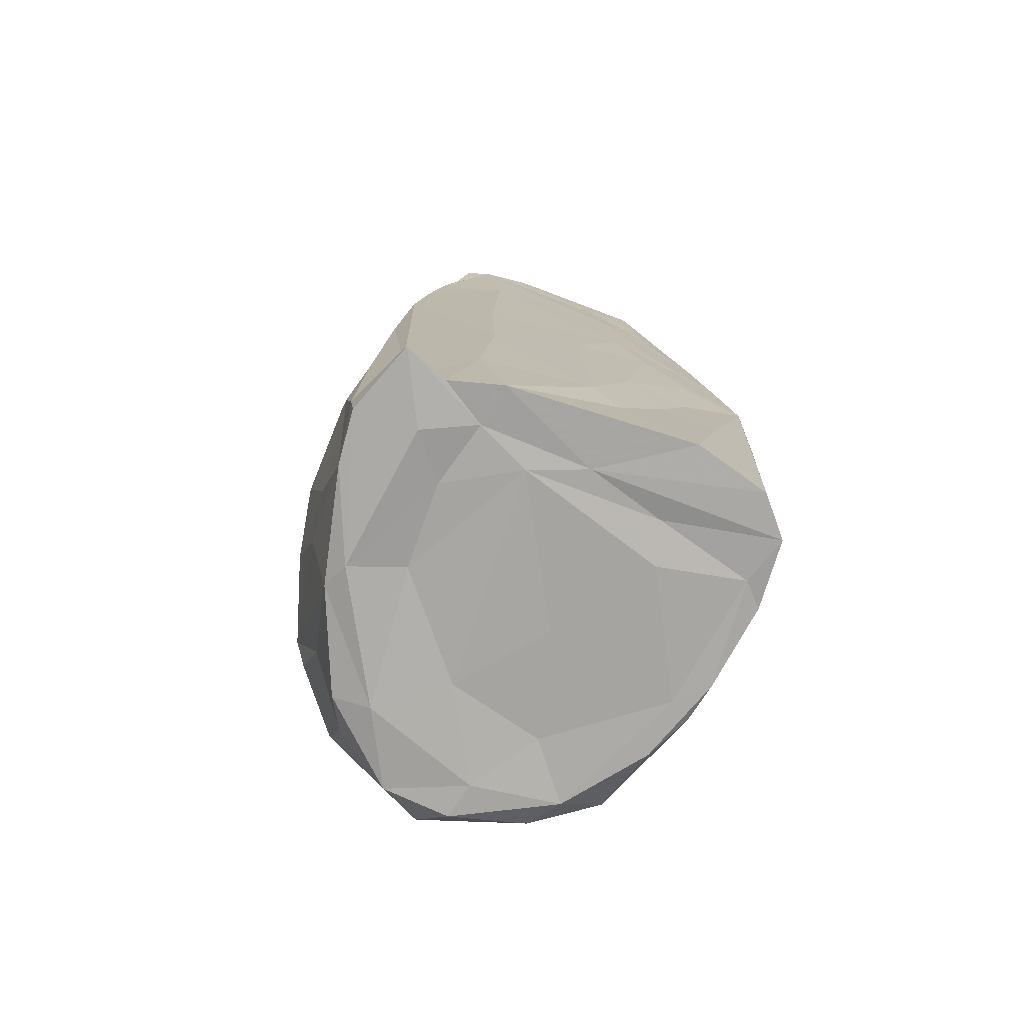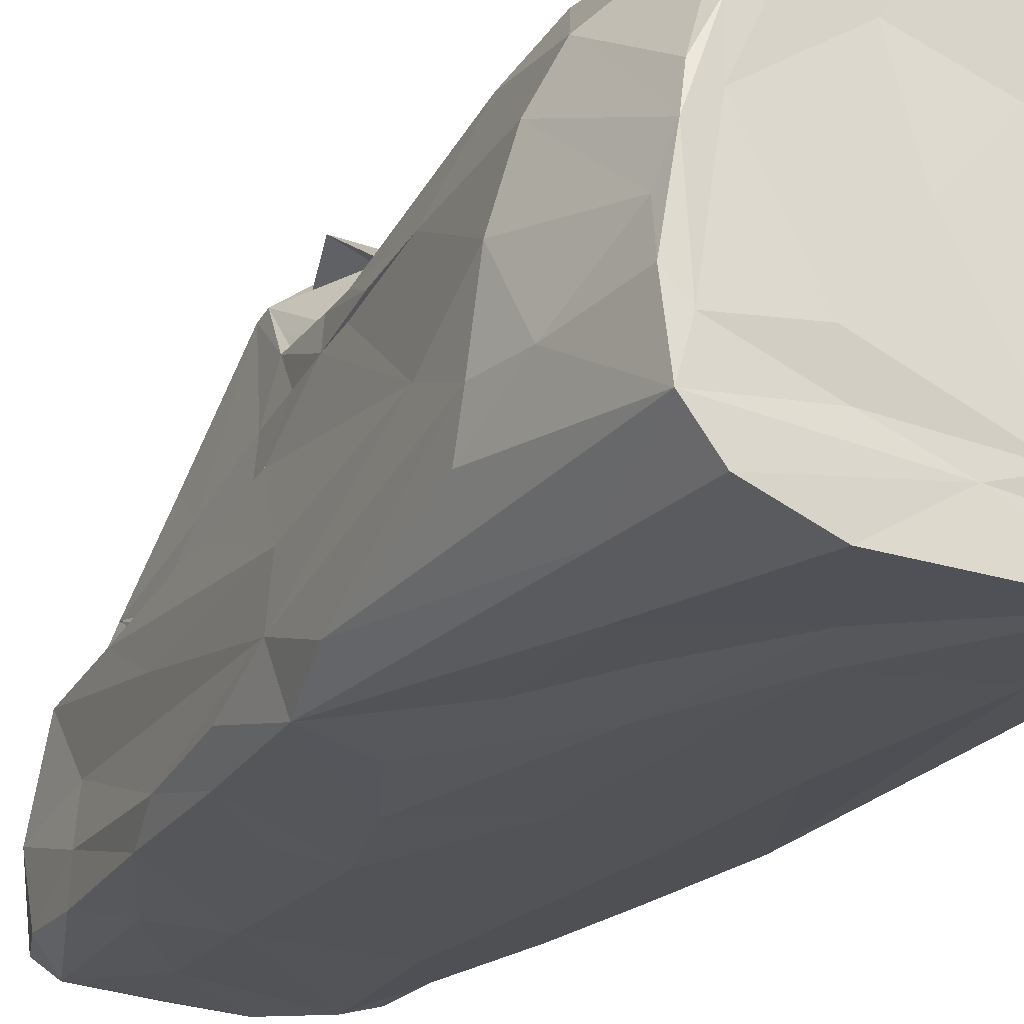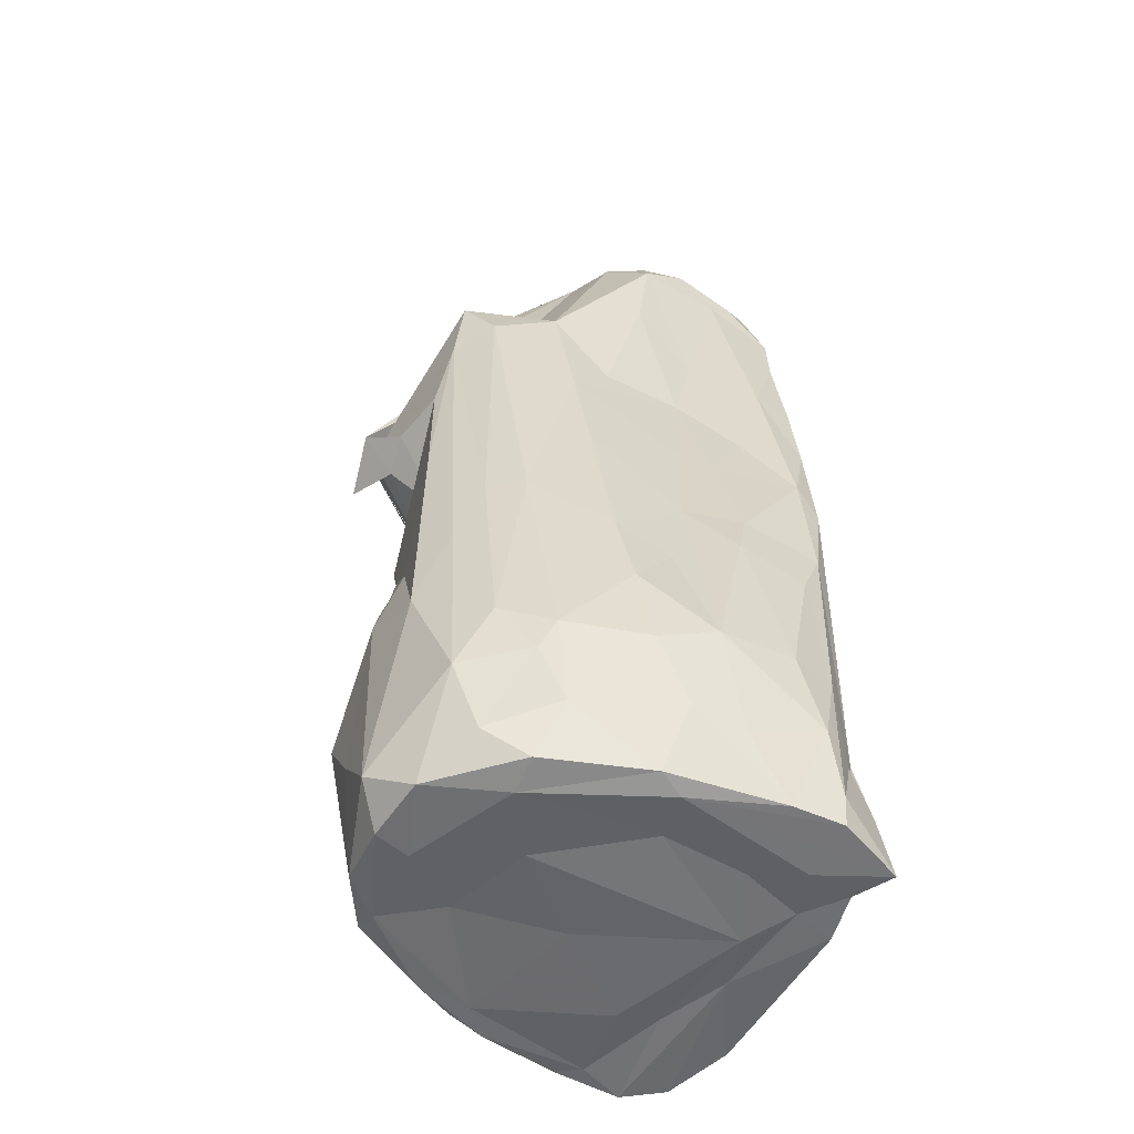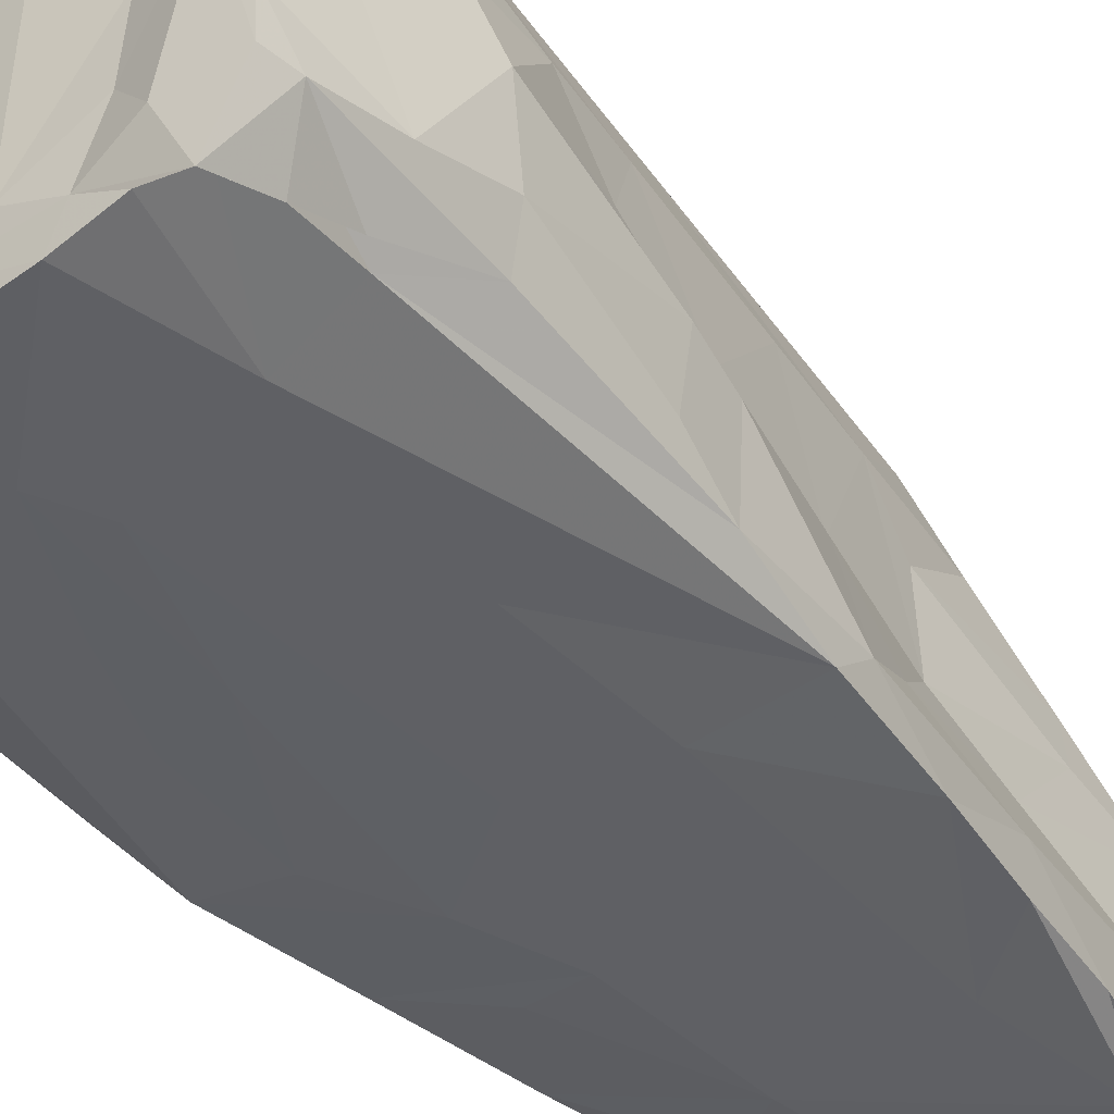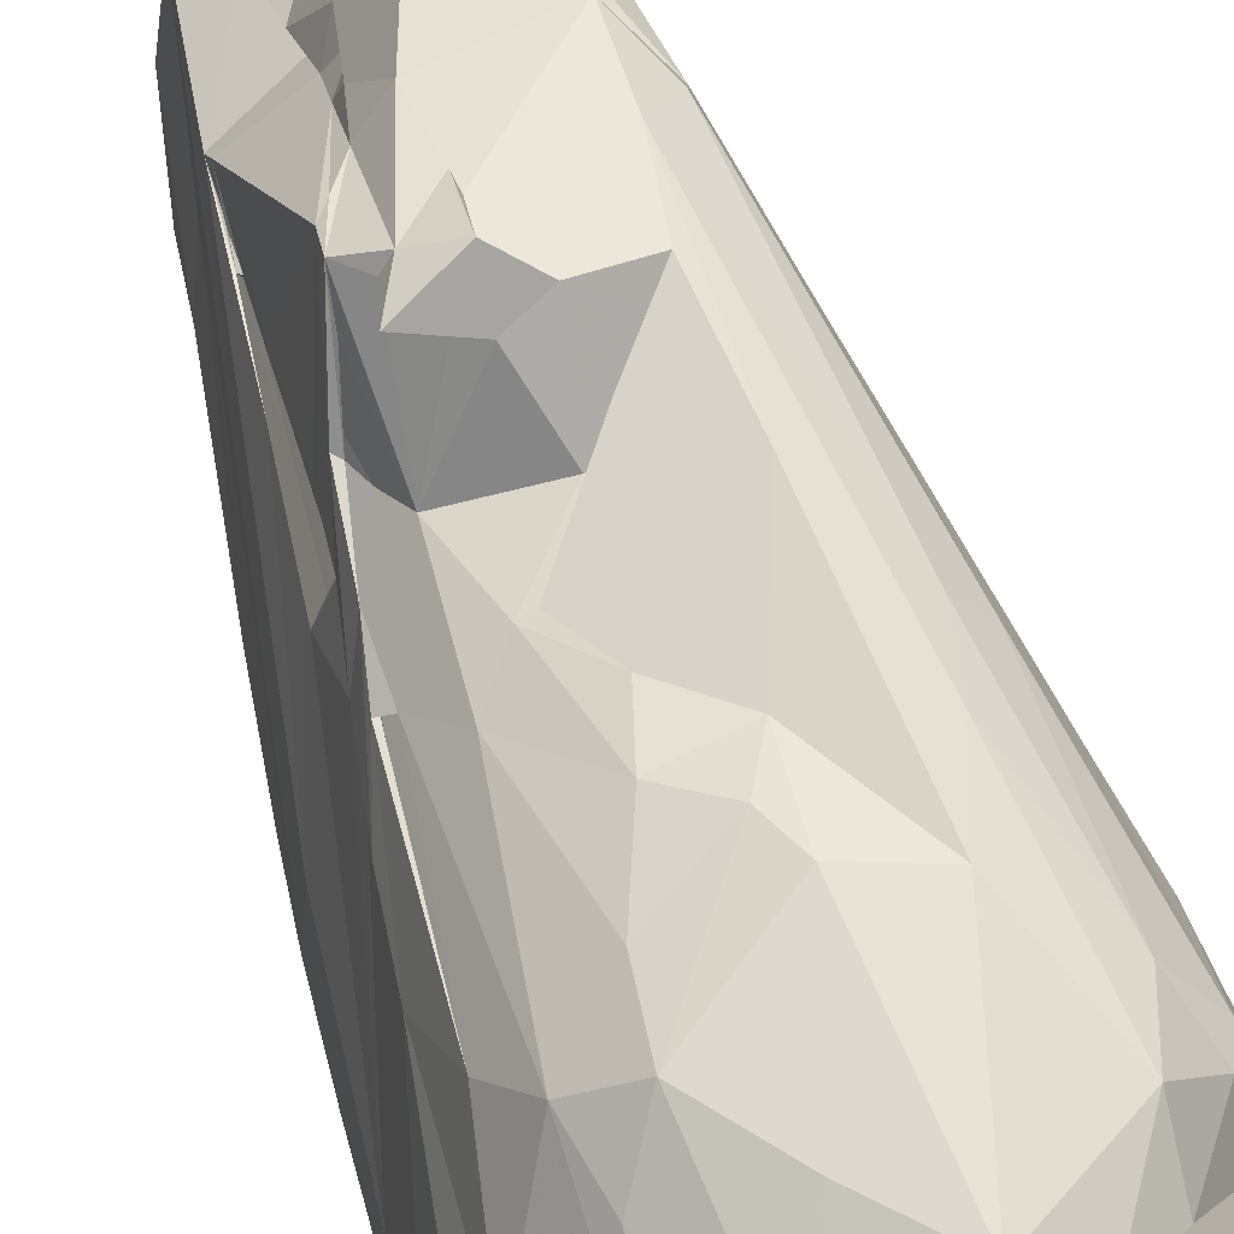
<metadata>
{"format":"obj","ext":"obj","renderer":"f3d","projection":"perspective","resolution":1024,"background":"white","views":[{"elev":-75.8,"azim":160.4,"up":"+Y"},{"elev":-24.7,"azim":-31.0,"up":"+Z"},{"elev":-50.9,"azim":59.9,"up":"+Y"},{"elev":-44.0,"azim":39.0,"up":"+Z"},{"elev":65.3,"azim":-19.5,"up":"+Z"}]}
</metadata>
<code>
v -2.067 -4.971 -1.624
v -1.754 -4.97 -2.001
v -0.1443 -4.916 -1.652
v -0.9307 -4.891 -1.405
v -1.82 -3.866 -1.993
v -2.272 -3.154 -1.38
v -2.113 -4.907 -0.9074
v -1.905 -4.93 -1.133
v -2.057 -4.779 -0.4381
v -1.969 -4.922 -0.03249
v -1.041 -4.944 -0.9774
v -2.235 -3.94 -0.9747
v -1.672 -4.905 0.248
v -1.887 -4.871 0.375
v -2.303 -3.338 -0.9464
v -2.259 -3.45 -0.1269
v -2.114 -3.599 0.5886
v -1.006 -4.937 -2.213
v -1.384 -3.277 -2.121
v 0.8772 -4.929 -2.137
v -0.3116 -3.897 -2.122
v 0.9675 -4.89 -1.7
v -0.04767 -3.413 -2.146
v -0.849 -2.84 -2.075
v -0.3257 -4.879 -0.02294
v 0.4368 -4.928 -1.442
v 0.3746 -4.86 0.804
v -2.165 -1.5 -1.743
v -1.993 -0.8259 -1.976
v -2.206 -2.589 -0.605
v -1.822 -1.933 0.777
v -2.102 -0.6716 -1.412
v -1.986 -0.5435 -0.7543
v -1.307 -0.6948 -2.041
v -1.996 0.1855 -1.661
v -1.825 0.5129 -1.941
v -1.579 0.4412 0.2574
v -1.218 -1.915 -2.04
v -0.5021 -2.101 -2.116
v 0.9811 -1.696 -2.056
v -0.8752 0.1224 -2.064
v 0.001482 -0.4741 -2.075
v -1.41 0.4116 0.8501
v -1.645 -4.897 0.8399
v -1.952 -3.846 1.045
v -1.448 -4.64 1.572
v -1.679 -2.589 1.426
v -0.5904 -4.833 1.064
v -1.025 -4.864 1.616
v -1.275 -3.662 1.913
v -0.8075 -4.716 1.98
v -0.1207 -4.899 1.718
v -0.02683 -4.892 2.098
v -0.9241 -3.148 2.248
v -0.3694 -3.875 2.311
v 0.2276 -4.539 2.385
v -1.613 -0.7021 0.7798
v -1.719 -1.133 0.7769
v -1.4 -2.971 1.882
v -0.8291 -2.463 2.141
v -1.38 -0.5809 1.213
v -1.078 -0.969 1.627
v 0.1139 -2.448 2.387
v -0.05677 -2.024 2.271
v -0.4962 -1.665 2.103
v -1.508 -0.5249 1.125
v -1.474 -0.6507 1.112
v -0.7303 -0.5199 1.701
v -1.551 -0.245 0.7852
v -1.398 -0.02192 1.038
v -1.38 0.04098 1.243
v -1.451 -0.4077 1.064
v -1.441 -0.4245 1.094
v -0.3159 -1.09 2.004
v -0.3465 -0.6083 1.825
v -0.6182 -0.5779 1.914
v -0.1235 0.1742 1.645
v -0.04563 -0.2498 1.769
v 0.09444 0.3393 2.057
v 0.2038 -1.575 2.144
v -1.82 1.388 -1.687
v -1.674 1.935 -1.885
v -1.571 2.064 -0.5709
v -0.5667 1.045 -2.06
v -1.128 1.083 -2.005
v -1.199 0.9274 -1.513
v -0.5247 2.724 -2.01
v -1.302 0.8107 -1.021
v -1.242 0.7968 -0.8133
v -1.389 0.6708 -0.5793
v -1.468 0.5437 -0.1853
v -1.423 1.71 0.2532
v -1.268 1.562 -0.1431
v -1.304 1.202 0.2204
v -1.311 1.705 -0.34
v -1.306 3.657 -0.7651
v -1.202 1.361 -1.227
v -1.224 2.038 -0.6171
v -1.237 3.482 0.1804
v -1.104 3.057 -1.924
v -1.492 3.325 -1.415
v -1.474 3.396 -1.826
v -0.4002 3.947 -1.938
v 0.9248 2.767 -1.96
v -1.245 2.432 -0.2223
v -1.299 2.672 0.2089
v -1.259 2.673 0.1577
v -1.25 2.695 0.06926
v -1.041 4.841 0.2183
v -1.26 2.985 0.1935
v -1.221 3.344 0.3354
v -1.386 4.18 -1.749
v -0.9473 4.648 -1.903
v -1.061 4.967 -1.653
v 1.09 4.274 -1.929
v 0.5585 4.645 -1.933
v -0.002999 4.917 -1.836
v 1.089 4.978 -1.756
v -1.223 4.822 -0.8947
v -0.9944 4.931 -0.893
v -0.7159 4.912 0.2633
v 0.1447 4.978 -0.6928
v -0.1166 4.933 0.4118
v -1.267 0.8684 1.341
v -1.318 0.5458 0.9618
v -1.324 0.4559 0.996
v -1.353 0.9804 0.7986
v -1.31 0.5458 0.9537
v -1.33 0.4916 0.9743
v -1.177 1.164 1.226
v -1.206 0.8016 1.336
v -1.315 0.5637 0.9769
v -1.274 0.9502 0.8902
v -1.09 0.6996 1.15
v -1.3 0.4909 0.9955
v -0.9531 0.3742 1.376
v -1.308 1.989 0.5576
v -1.006 1.764 2.052
v -1.022 1.561 2.073
v -1.062 1.282 1.726
v -0.8128 1.319 2.157
v -0.3714 0.7751 2.171
v 0.6676 0.67 1.914
v 0.02195 0.9372 2.264
v -0.9274 0.9079 2.365
v -0.7004 1.366 2.295
v -0.8624 2.022 1.859
v -0.5047 0.9761 2.281
v -0.3326 1.168 2.529
v -0.5491 1.157 2.324
v -0.2801 1.782 2.185
v -0.6417 2.381 1.666
v -0.268 1.588 2.227
v -0.3318 2.518 1.952
v -1.125 2.656 1.079
v -0.58 2.991 1.126
v -0.5143 2.938 1.367
v -0.5409 3.394 0.7862
v -0.3492 3.31 1.17
v -0.4078 3.783 0.4978
v -0.3595 3.684 0.9943
v -0.05582 3.298 1.725
v 0.4293 4.943 0.3099
v -0.6725 4.562 0.3831
v -0.5831 3.961 0.4305
v -0.2568 3.881 0.6294
v -0.2774 4.092 0.7848
v -0.2817 4.424 0.562
v -0.09012 4.368 0.8648
v -0.3976 4.628 0.4216
v 1.137 -3.647 -2.081
v 1.413 -4.898 -1.991
v 1.505 -4.945 -1.471
v 1.854 -4.92 -2.174
v 1.825 -4.851 -1.837
v 1.842 -3.692 -1.836
v 1.16 -4.86 -1.027
v 1.162 -4.815 -0.1472
v 1.726 -4.901 0.01616
v 1.046 -4.894 1.288
v 1.908 -4.367 -1.973
v 2.136 -4.88 -1.441
v 1.995 -4.778 -1.651
v 2.178 -4.57 -1.44
v 1.982 -4.293 -1.68
v 1.91 -4.123 -1.813
v 1.928 -3.828 -1.741
v 2.139 -2.996 -1.504
v 2.097 -4.874 -0.9005
v 2.24 -3.855 -1.287
v 2.165 -4.228 -0.4305
v 1.851 -4.827 0.285
v 2.102 -4.113 0.1141
v 2.266 -3.052 -0.9951
v 2.178 -3.494 0.4947
v 2.301 -3.196 -0.1345
v 1.016 -0.1594 -2.016
v 1.919 0.01681 -1.828
v 1.816 -0.8484 -0.1261
v 1.605 0.4792 -0.3039
v 1.673 -0.02676 0.8587
v 2.038 -0.9877 -1.631
v 2.088 -2.606 0.6253
v 2.129 -1.612 -1.346
v 2.169 -1.519 -0.5617
v 1.984 -1.939 0.131
v 1.963 0.3288 -1.562
v 2.1 -0.999 -0.6982
v 1.771 0.2616 -0.5685
v 0.6598 -4.846 2.055
v 1.239 -4.501 1.763
v 1.431 -4.815 1.332
v 1.71 -4.248 1.142
v 1.295 -3.903 2.084
v 1.779 -3.814 1.487
v 1.92 -3.527 1.363
v 1.557 -3.252 1.816
v 0.8086 -2.683 2.317
v 1.584 -1.199 1.53
v 1.128 -1.839 2.078
v 1.93 -1.718 0.7394
v 1.312 -1.137 1.85
v 0.7819 0.1808 1.541
v 0.7747 1.825 2.056
v 0.7117 -0.2573 2.219
v 1.775 1.274 -1.834
v 1.63 2.291 -1.844
v 1.686 1.073 -1.053
v 1.498 1.106 0.9396
v 1.664 2.283 -1.4
v 1.405 1.719 -0.4413
v 1.367 2.721 -0.6828
v 1.415 1.662 0.4636
v 1.484 3.333 -1.8
v 1.399 3.345 -0.01665
v 1.322 4.447 -1.123
v 1.371 4.429 -0.1771
v 1.33 3.4 0.4745
v 1.359 4.086 -1.872
v 1.304 4.653 -1.387
v 1.102 4.992 -0.3111
v 0.936 4.833 0.1267
v 1.325 4.81 -0.7117
v 0.7899 0.4462 1.708
v 1.125 2.075 1.739
v 1.288 2.489 1.058
v 0.6335 0.9672 2.17
v 0.8056 2.658 1.965
v 0.6222 3.274 1.013
v 0.3819 3.214 1.387
v -1.314 0.4456 1.011
f 1 3 4
f 1 5 2
f 1 8 7
f 1 4 8
f 7 12 1
f 7 9 12
f 7 10 9
f 7 8 10
f 8 13 10
f 6 12 15
f 6 1 12
f 12 16 15
f 9 16 12
f 9 17 16
f 2 3 1
f 2 18 3
f 2 19 18
f 2 5 19
f 18 20 3
f 18 21 20
f 18 19 21
f 19 24 21
f 8 4 11
f 8 11 13
f 13 11 25
f 26 11 4
f 11 26 25
f 1 6 28
f 5 1 28
f 28 29 5
f 5 29 19
f 15 16 30
f 16 31 30
f 28 6 15
f 15 30 32
f 15 32 28
f 28 32 29
f 29 32 35
f 29 35 36
f 30 33 32
f 33 30 37
f 19 29 38
f 19 38 24
f 24 39 21
f 21 39 23
f 38 39 24
f 29 34 38
f 38 34 39
f 29 41 34
f 29 36 41
f 39 42 23
f 34 41 39
f 39 41 42
f 14 10 44
f 14 44 46
f 14 45 10
f 14 46 45
f 9 10 17
f 10 45 17
f 10 13 44
f 44 13 49
f 13 25 48
f 13 48 49
f 46 44 49
f 50 46 51
f 46 49 51
f 25 27 48
f 48 52 49
f 48 27 52
f 50 51 54
f 52 53 49
f 49 53 51
f 53 56 51
f 17 31 16
f 17 45 31
f 45 47 31
f 30 31 57
f 45 46 59
f 45 59 47
f 46 50 59
f 47 59 61
f 50 54 59
f 59 54 60
f 59 60 62
f 51 55 54
f 55 56 63
f 55 63 54
f 60 54 64
f 60 65 62
f 60 64 65
f 54 63 64
f 57 31 58
f 31 47 66
f 58 31 66
f 47 67 66
f 47 61 67
f 61 59 62
f 30 57 69
f 30 69 37
f 58 69 57
f 37 69 43
f 58 71 69
f 67 70 66
f 67 72 70
f 72 67 73
f 73 67 61
f 61 70 72
f 71 61 72
f 73 61 66
f 66 70 73
f 71 73 70
f 61 71 66
f 58 66 71
f 61 62 70
f 62 65 68
f 68 74 75
f 68 75 78
f 75 76 78
f 68 78 77
f 68 65 74
f 80 74 65
f 65 64 80
f 75 74 76
f 76 79 78
f 74 79 76
f 36 35 81
f 82 36 81
f 32 33 83
f 35 32 81
f 41 36 84
f 36 85 84
f 36 82 85
f 82 87 85
f 84 42 41
f 85 87 84
f 88 90 89
f 88 89 86
f 37 92 33
f 90 91 89
f 91 43 89
f 90 37 91
f 43 94 89
f 94 93 89
f 32 96 81
f 32 83 96
f 86 97 88
f 86 89 97
f 88 97 95
f 97 98 95
f 97 89 98
f 90 92 37
f 83 33 99
f 90 88 95
f 33 92 99
f 90 95 92
f 89 93 98
f 82 81 101
f 82 100 87
f 82 101 102
f 82 102 100
f 84 87 104
f 100 103 87
f 81 96 101
f 95 106 92
f 99 92 106
f 105 106 95
f 98 105 95
f 98 93 105
f 93 107 105
f 105 107 108
f 83 99 109
f 96 83 109
f 108 107 106
f 105 110 106
f 105 108 111
f 106 110 108
f 108 110 111
f 105 99 110
f 105 111 99
f 112 102 101
f 100 113 103
f 112 113 102
f 102 113 100
f 113 112 114
f 103 115 87
f 103 113 116
f 116 113 117
f 113 114 117
f 112 101 119
f 101 96 119
f 96 109 119
f 112 119 114
f 114 119 120
f 119 109 120
f 118 114 122
f 114 120 122
f 109 121 120
f 121 123 120
f 69 71 124
f 69 124 43
f 125 126 70
f 91 37 43
f 125 129 126
f 129 130 126
f 251 131 70
f 251 70 126
f 126 130 131
f 129 125 132
f 135 130 129
f 125 135 128
f 128 135 129
f 128 129 132
f 43 124 127
f 132 125 130
f 125 133 130
f 70 134 125
f 125 134 251
f 43 127 94
f 134 135 131
f 131 251 134
f 251 135 125
f 132 135 133
f 133 135 134
f 70 131 71
f 70 62 136
f 62 68 136
f 70 136 134
f 131 124 71
f 134 130 133
f 94 137 93
f 127 137 94
f 127 138 137
f 130 140 131
f 124 131 139
f 131 140 139
f 134 136 140
f 134 140 130
f 127 124 138
f 124 139 138
f 68 77 136
f 136 77 142
f 77 143 144
f 136 139 140
f 136 141 139
f 141 146 139
f 147 138 139
f 136 148 141
f 145 148 142
f 77 144 142
f 142 144 149
f 141 145 146
f 145 141 148
f 136 142 148
f 145 149 146
f 142 149 145
f 139 152 147
f 146 152 139
f 150 153 149
f 146 151 154
f 150 144 153
f 150 149 144
f 149 151 146
f 149 153 151
f 137 138 155
f 93 137 107
f 107 137 111
f 156 155 138
f 138 147 156
f 106 107 99
f 99 107 110
f 110 107 111
f 111 137 155
f 155 156 111
f 152 156 147
f 156 158 111
f 156 159 158
f 161 158 159
f 156 152 157
f 157 159 156
f 152 154 157
f 157 161 159
f 161 157 162
f 157 154 162
f 152 146 154
f 151 153 154
f 109 99 164
f 158 99 111
f 99 165 164
f 158 160 99
f 99 160 165
f 158 165 166
f 165 160 166
f 158 161 165
f 165 168 164
f 158 166 160
f 167 165 161
f 165 167 168
f 161 169 167
f 168 167 169
f 162 169 161
f 162 163 169
f 109 164 121
f 164 168 170
f 164 170 121
f 170 123 121
f 168 123 170
f 123 168 169
f 169 163 123
f 3 20 22
f 3 22 26
f 21 23 20
f 20 23 171
f 20 172 22
f 20 171 172
f 22 174 173
f 172 174 22
f 172 175 174
f 172 171 175
f 175 171 176
f 4 3 26
f 25 26 27
f 26 177 178
f 26 178 27
f 22 173 177
f 22 177 26
f 173 179 177
f 180 178 179
f 178 177 179
f 173 174 179
f 175 183 174
f 181 184 174
f 181 174 186
f 174 185 186
f 183 175 185
f 174 183 185
f 186 176 181
f 186 175 176
f 175 186 187
f 181 176 185
f 185 175 181
f 181 175 187
f 181 187 184
f 174 182 179
f 182 174 184
f 182 184 189
f 182 189 179
f 192 179 189
f 189 191 193
f 189 193 192
f 184 190 189
f 189 190 191
f 184 187 188
f 188 190 184
f 191 195 193
f 191 190 196
f 191 196 195
f 23 40 171
f 23 42 40
f 40 198 171
f 198 176 171
f 40 42 197
f 197 198 40
f 199 200 201
f 176 188 187
f 176 202 188
f 190 188 194
f 190 194 196
f 188 204 194
f 204 205 194
f 202 204 188
f 194 205 196
f 176 198 202
f 198 207 202
f 204 208 205
f 204 202 208
f 205 199 196
f 196 199 206
f 202 207 208
f 207 209 208
f 199 208 200
f 199 205 208
f 208 209 200
f 27 180 52
f 52 210 53
f 52 180 210
f 178 180 27
f 179 192 180
f 180 192 212
f 192 213 212
f 180 212 210
f 211 210 212
f 213 211 212
f 213 215 211
f 214 211 215
f 217 215 216
f 53 210 56
f 51 56 55
f 56 210 214
f 211 214 210
f 192 216 213
f 192 193 216
f 193 195 216
f 213 216 215
f 214 215 217
f 217 216 219
f 220 217 222
f 217 219 222
f 56 218 63
f 80 64 63
f 63 218 80
f 56 214 218
f 217 220 214
f 214 220 218
f 223 78 79
f 219 221 201
f 74 80 225
f 80 218 225
f 220 225 218
f 74 225 79
f 222 224 220
f 220 224 225
f 216 195 203
f 196 203 195
f 216 221 219
f 203 221 216
f 206 203 196
f 203 206 221
f 206 199 221
f 199 201 221
f 42 84 197
f 84 104 197
f 197 226 198
f 197 104 226
f 228 232 231
f 230 232 228
f 228 231 209
f 209 231 200
f 229 200 231
f 87 115 104
f 104 227 226
f 104 115 227
f 227 115 234
f 226 227 230
f 231 235 233
f 230 227 234
f 230 234 236
f 230 236 232
f 232 235 231
f 198 226 207
f 207 228 209
f 207 226 230
f 207 230 228
f 103 116 115
f 117 118 116
f 117 114 118
f 115 118 239
f 115 239 234
f 234 239 236
f 239 240 236
f 115 116 118
f 239 118 240
f 118 122 241
f 120 123 122
f 122 123 163
f 122 163 241
f 232 236 237
f 232 237 235
f 235 237 238
f 118 243 240
f 236 240 243
f 243 118 241
f 243 241 237
f 237 241 242
f 163 242 241
f 236 243 237
f 78 223 77
f 79 143 244
f 223 79 244
f 77 244 143
f 77 223 244
f 200 229 201
f 219 201 229
f 229 245 219
f 219 245 222
f 231 233 229
f 229 233 246
f 229 246 245
f 79 247 143
f 225 247 79
f 225 224 247
f 143 247 144
f 144 247 153
f 247 224 153
f 245 224 222
f 154 248 162
f 250 163 162
f 246 250 162
f 246 233 238
f 245 246 248
f 224 245 248
f 235 238 233
f 249 250 246
f 248 246 162
f 153 248 154
f 224 248 153
f 249 246 242
f 250 249 163
f 249 242 163
f 246 238 242
f 242 238 237
f 73 71 72
f 126 135 251
f 126 131 135
f 135 132 130
f 132 133 128
f 125 128 133
f 185 187 186
f 185 176 187

</code>
